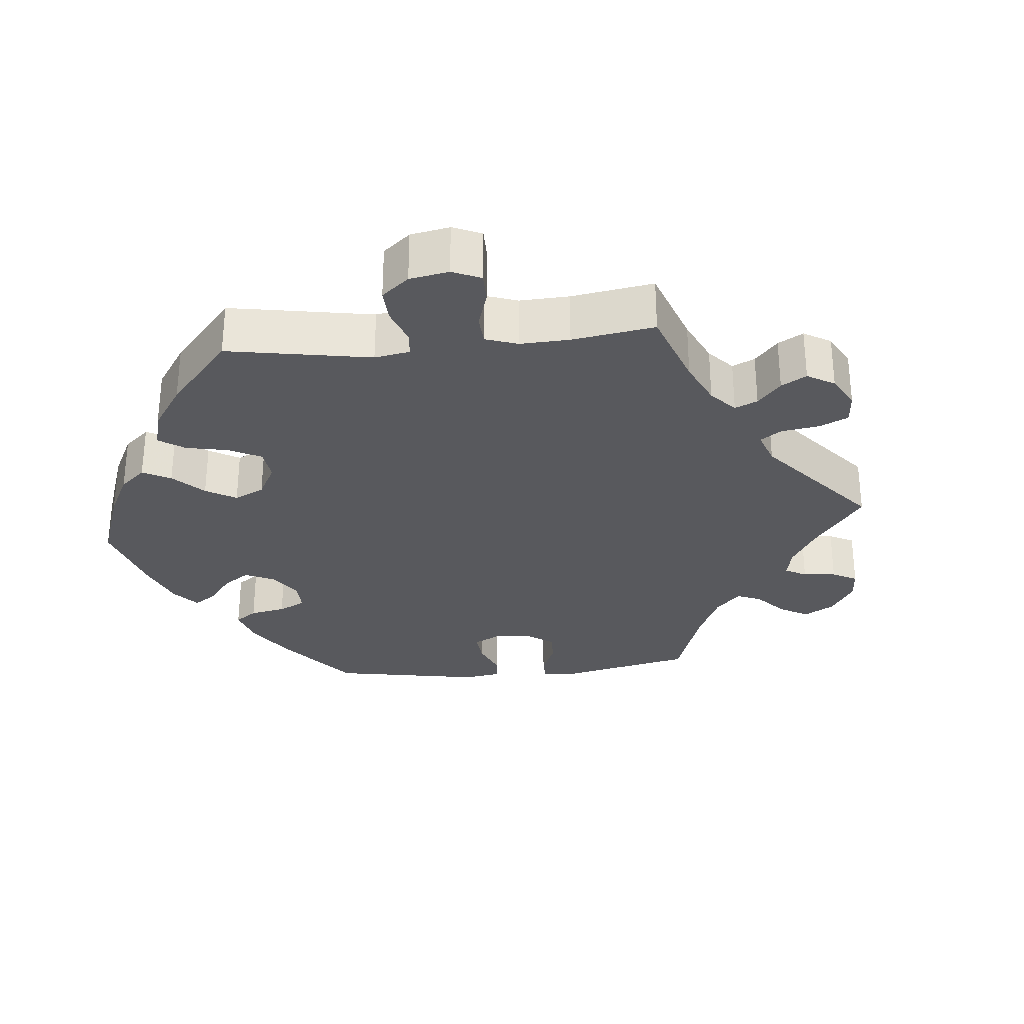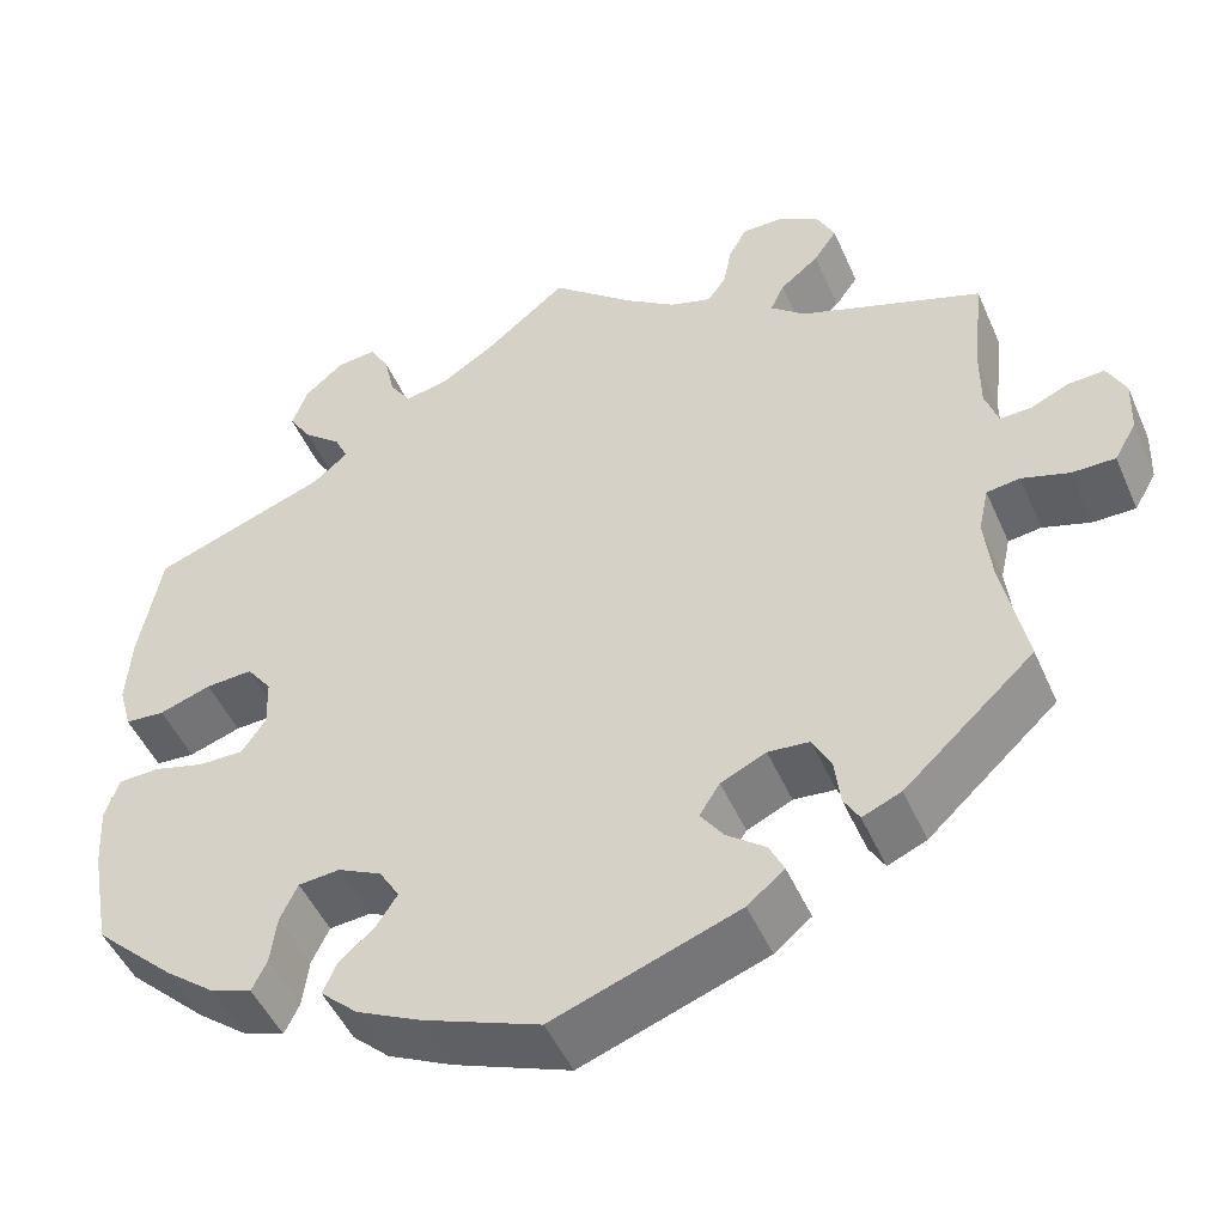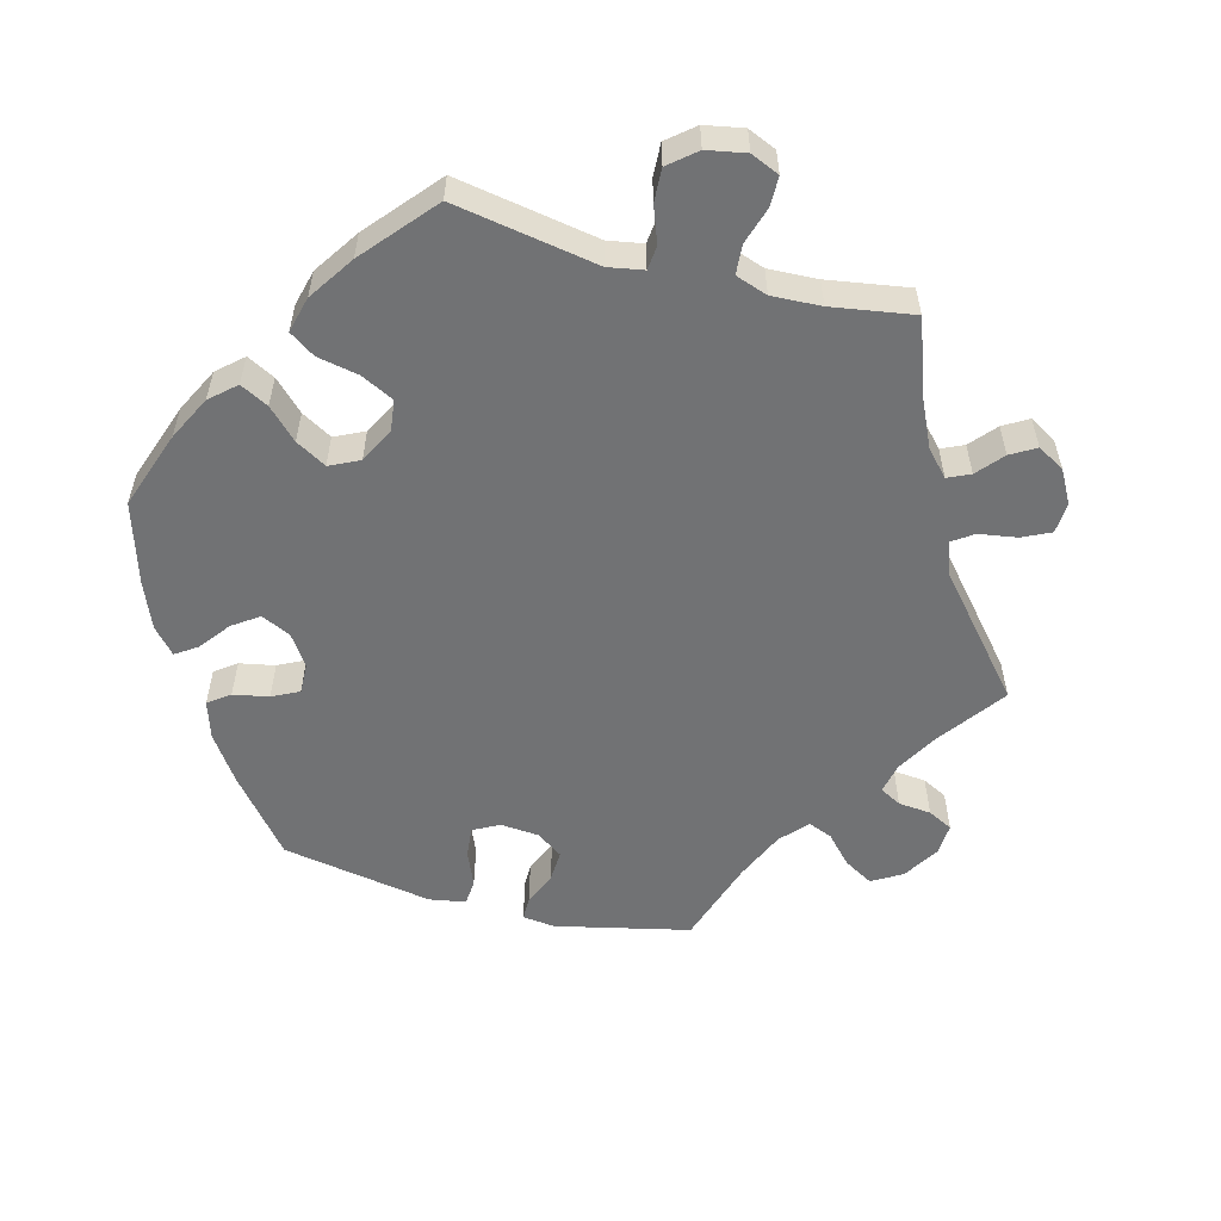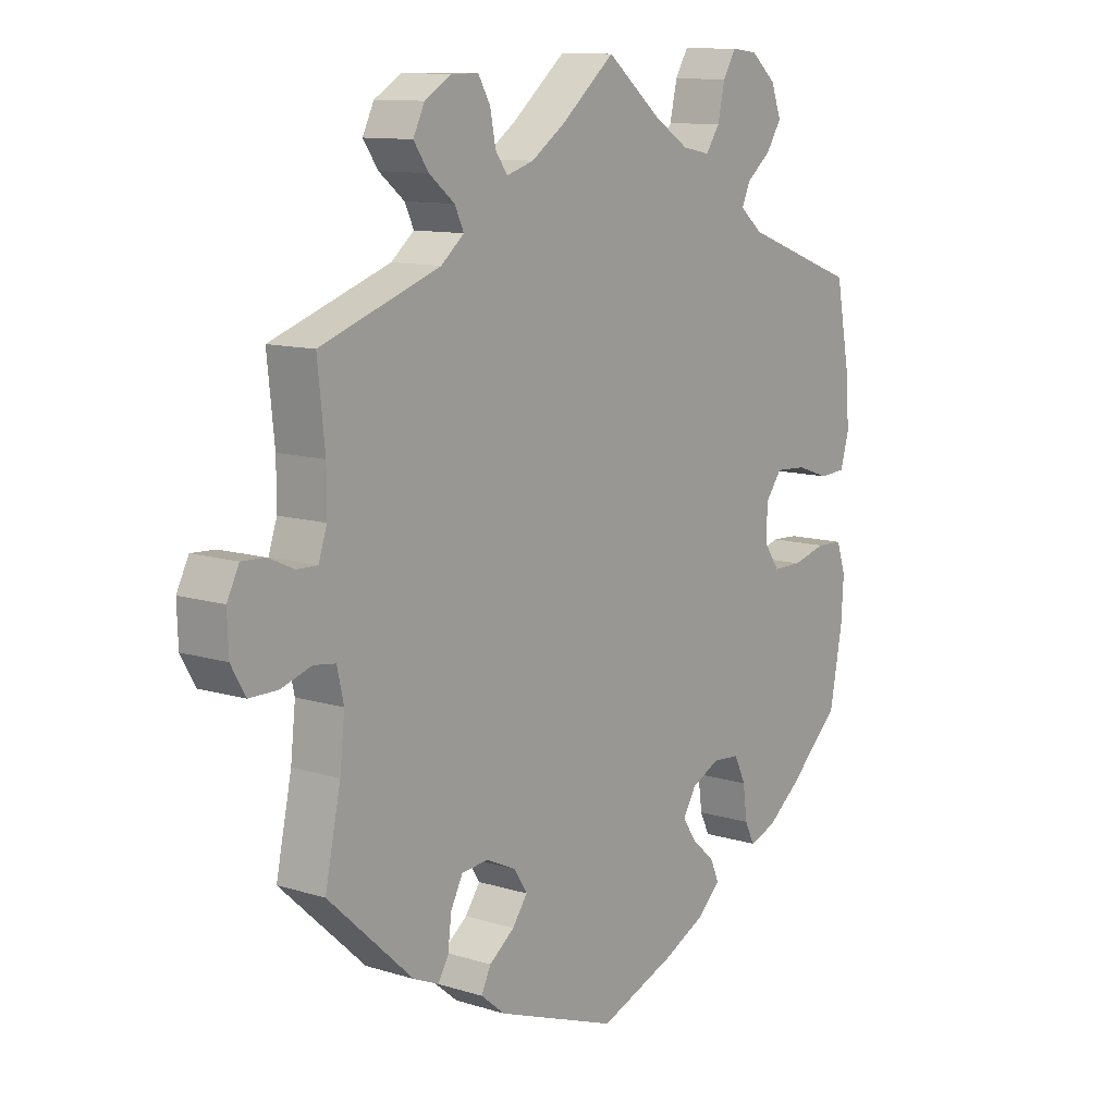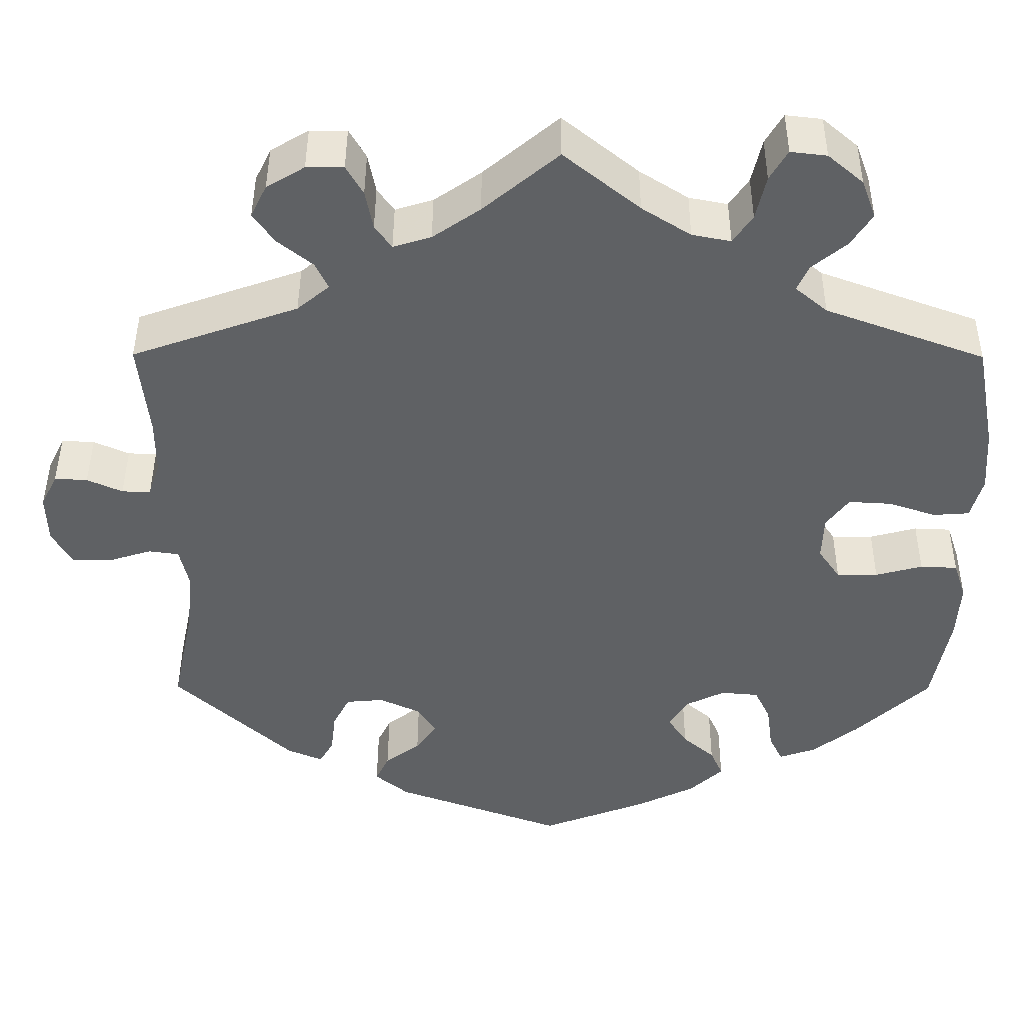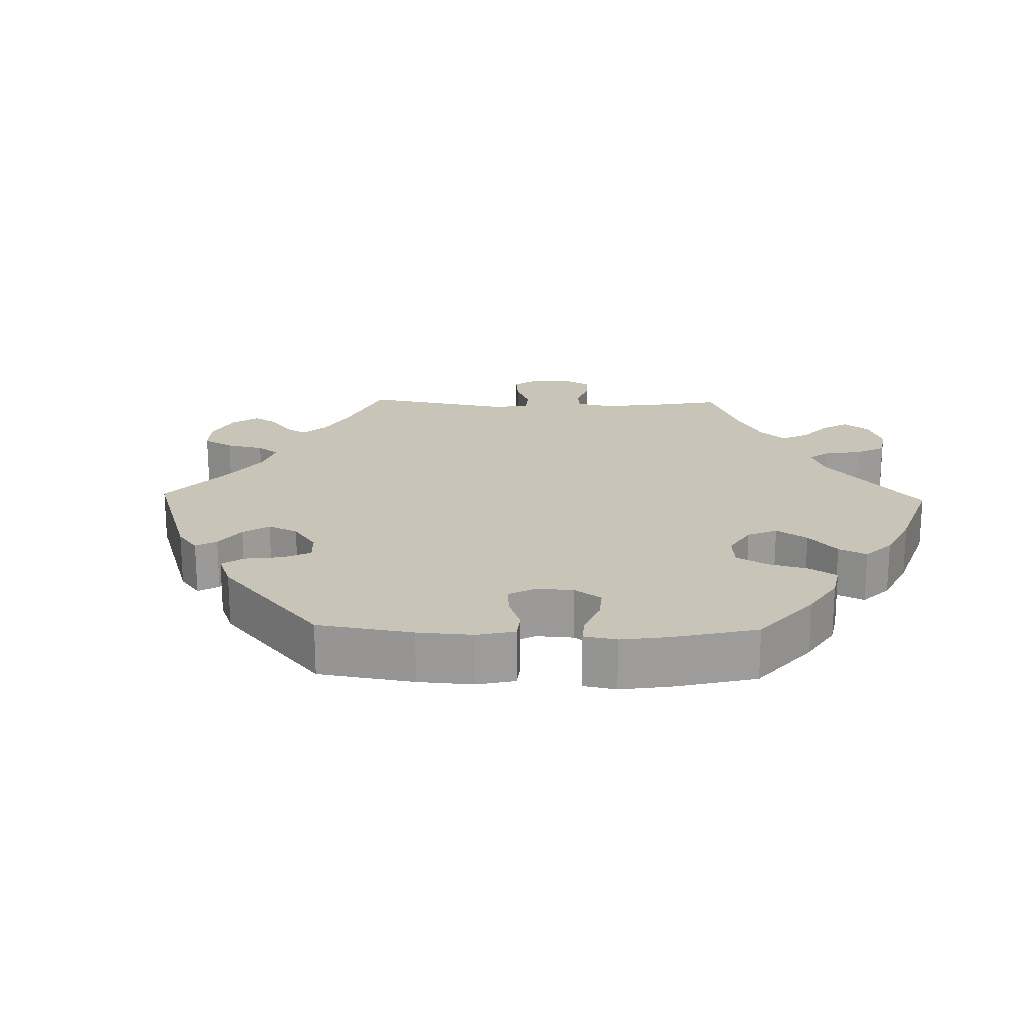
<metadata>
{"format":"obj","ext":"obj","renderer":"f3d","projection":"perspective","resolution":1024,"background":"white","views":[{"elev":-29.8,"azim":-24.5,"up":"+Y"},{"elev":-48.5,"azim":23.1,"up":"+Z"},{"elev":-55.4,"azim":-44.8,"up":"+Y"},{"elev":11.1,"azim":127.4,"up":"+Z"},{"elev":43.6,"azim":-179.8,"up":"+Z"},{"elev":20.1,"azim":-148.5,"up":"+Y"}]}
</metadata>
<code>
v 0.489 0.07 0.176
v 0.489 0.07 0.11
v 0.503 0.07 0.068
v 0.537 0.07 0.069
v 0.579 0.07 0.088
v 0.618 0.07 0.09
v 0.638 0.07 0.05
v 0.636 0.07 -0.009
v 0.612 0.07 -0.051
v 0.565 0.07 -0.051
v 0.514 0.07 -0.035
v 0.478 0.07 -0.04
v 0.467 0.07 -0.089
v 0.475 0.07 -0.164
v 0.501 0.07 -0.288
v 0.36 0.07 -0.418
v 0.318 0.07 -0.436
v 0.301 0.07 -0.407
v 0.295 0.07 -0.357
v 0.275 0.07 -0.318
v 0.23 0.07 -0.314
v 0.181 0.07 -0.337
v 0.159 0.07 -0.372
v 0.184 0.07 -0.407
v 0.226 0.07 -0.439
v 0.242 0.07 -0.472
v 0.202 0.07 -0.505
v 0.001 0.07 -0.578
v -0.125 0.07 -0.53
v -0.195 0.07 -0.496
v -0.235 0.07 -0.459
v -0.22 0.07 -0.425
v -0.182 0.07 -0.392
v -0.159 0.07 -0.357
v -0.181 0.07 -0.321
v -0.228 0.07 -0.298
v -0.273 0.07 -0.302
v -0.292 0.07 -0.342
v -0.299 0.07 -0.395
v -0.315 0.07 -0.428
v -0.359 0.07 -0.413
v -0.414 0.07 -0.37
v -0.501 0.07 -0.288
v -0.522 0.07 -0.175
v -0.526 0.07 -0.106
v -0.511 0.07 -0.061
v -0.467 0.07 -0.059
v -0.411 0.07 -0.074
v -0.362 0.07 -0.074
v -0.336 0.07 -0.036
v -0.338 0.07 0.018
v -0.365 0.07 0.054
v -0.416 0.07 0.051
v -0.472 0.07 0.032
v -0.515 0.07 0.035
v -0.529 0.07 0.085
v -0.524 0.07 0.161
v -0.5 0.07 0.289
v -0.31 0.07 0.359
v -0.272 0.07 0.391
v -0.286 0.07 0.422
v -0.327 0.07 0.456
v -0.352 0.07 0.495
v -0.335 0.07 0.541
v -0.293 0.07 0.577
v -0.25 0.07 0.582
v -0.229 0.07 0.546
v -0.217 0.07 0.493
v -0.194 0.07 0.459
v -0.148 0.07 0.468
v -0.09 0.07 0.505
v 0 0.07 0.578
v 0.089 0.07 0.503
v 0.145 0.07 0.464
v 0.19 0.07 0.45
v 0.21 0.07 0.478
v 0.219 0.07 0.525
v 0.239 0.07 0.56
v 0.283 0.07 0.56
v 0.328 0.07 0.533
v 0.347 0.07 0.494
v 0.322 0.07 0.458
v 0.28 0.07 0.424
v 0.265 0.07 0.392
v 0.303 0.07 0.36
v 0.501 0.07 0.29
v 0.489 0 0.176
v 0.489 0 0.11
v 0.503 0 0.068
v 0.537 0 0.069
v 0.579 0 0.088
v 0.618 0 0.09
v 0.638 0 0.05
v 0.636 0 -0.009
v 0.612 0 -0.051
v 0.565 0 -0.051
v 0.514 0 -0.035
v 0.478 0 -0.04
v 0.467 0 -0.089
v 0.475 0 -0.164
v 0.501 0 -0.288
v 0.36 0 -0.418
v 0.318 0 -0.436
v 0.301 0 -0.407
v 0.295 0 -0.357
v 0.275 0 -0.318
v 0.23 0 -0.314
v 0.181 0 -0.337
v 0.159 0 -0.372
v 0.184 0 -0.407
v 0.226 0 -0.439
v 0.242 0 -0.472
v 0.202 0 -0.505
v 0.001 0 -0.578
v -0.125 0 -0.53
v -0.195 0 -0.496
v -0.235 0 -0.459
v -0.22 0 -0.425
v -0.182 0 -0.392
v -0.159 0 -0.357
v -0.181 0 -0.321
v -0.228 0 -0.298
v -0.273 0 -0.302
v -0.292 0 -0.342
v -0.299 0 -0.395
v -0.315 0 -0.428
v -0.359 0 -0.413
v -0.414 0 -0.37
v -0.501 0 -0.288
v -0.522 0 -0.175
v -0.526 0 -0.106
v -0.511 0 -0.061
v -0.467 0 -0.059
v -0.411 0 -0.074
v -0.362 0 -0.074
v -0.336 0 -0.036
v -0.338 0 0.018
v -0.365 0 0.054
v -0.416 0 0.051
v -0.472 0 0.032
v -0.515 0 0.035
v -0.529 0 0.085
v -0.524 0 0.161
v -0.5 0 0.289
v -0.31 0 0.359
v -0.272 0 0.391
v -0.286 0 0.422
v -0.327 0 0.456
v -0.352 0 0.495
v -0.335 0 0.541
v -0.293 0 0.577
v -0.25 0 0.582
v -0.229 0 0.546
v -0.217 0 0.493
v -0.194 0 0.459
v -0.148 0 0.468
v -0.09 0 0.505
v 0 0 0.578
v 0.089 0 0.503
v 0.145 0 0.464
v 0.19 0 0.45
v 0.21 0 0.478
v 0.219 0 0.525
v 0.239 0 0.56
v 0.283 0 0.56
v 0.328 0 0.533
v 0.347 0 0.494
v 0.322 0 0.458
v 0.28 0 0.424
v 0.265 0 0.392
v 0.303 0 0.36
v 0.501 0 0.29
f 85 86 1
f 84 85 1 2
f 80 81 82 83
f 80 83 84
f 79 80 84
f 76 77 78 79
f 75 76 79 84
f 74 75 84 2
f 71 72 73
f 70 71 73 74
f 69 70 74 2
f 65 66 67 68
f 65 68 69
f 64 65 69
f 61 62 63 64
f 60 61 64 69
f 56 57 58 59
f 56 59 60
f 53 54 55 56
f 52 53 56 60
f 51 52 60 69
f 45 46 47 48
f 45 48 49
f 44 45 49
f 43 44 49
f 42 43 49 50
f 38 39 40 41
f 37 38 41 42
f 30 31 32 33
f 30 33 34
f 29 30 34
f 28 29 34
f 27 28 34 35
f 24 25 26 27
f 23 24 27 35
f 16 17 18 19
f 14 15 16 19
f 13 14 19 20
f 12 13 20 21
f 8 9 10 11
f 8 11 12
f 7 8 12
f 4 5 6 7
f 3 4 7 12
f 50 51 69 2
f 37 42 50 2
f 22 23 35 36
f 12 21 22 36
f 12 36 37
f 2 3 12 37
f 87 172 171
f 88 87 171 170
f 169 168 167 166
f 170 169 166
f 170 166 165
f 165 164 163 162
f 170 165 162 161
f 88 170 161 160
f 159 158 157
f 160 159 157 156
f 88 160 156 155
f 154 153 152 151
f 155 154 151
f 155 151 150
f 150 149 148 147
f 155 150 147 146
f 145 144 143 142
f 146 145 142
f 142 141 140 139
f 146 142 139 138
f 155 146 138 137
f 134 133 132 131
f 135 134 131
f 135 131 130
f 135 130 129
f 136 135 129 128
f 127 126 125 124
f 128 127 124 123
f 119 118 117 116
f 120 119 116
f 120 116 115
f 120 115 114
f 121 120 114 113
f 113 112 111 110
f 121 113 110 109
f 105 104 103 102
f 105 102 101 100
f 106 105 100 99
f 107 106 99 98
f 97 96 95 94
f 98 97 94
f 98 94 93
f 93 92 91 90
f 98 93 90 89
f 88 155 137 136
f 88 136 128 123
f 122 121 109 108
f 122 108 107 98
f 123 122 98
f 123 98 89 88
f 1 87 88 2
f 2 88 89 3
f 3 89 90 4
f 4 90 91 5
f 5 91 92 6
f 6 92 93 7
f 7 93 94 8
f 8 94 95 9
f 9 95 96 10
f 10 96 97 11
f 11 97 98 12
f 12 98 99 13
f 13 99 100 14
f 14 100 101 15
f 15 101 102 16
f 16 102 103 17
f 17 103 104 18
f 18 104 105 19
f 19 105 106 20
f 20 106 107 21
f 21 107 108 22
f 22 108 109 23
f 23 109 110 24
f 24 110 111 25
f 25 111 112 26
f 26 112 113 27
f 27 113 114 28
f 28 114 115 29
f 29 115 116 30
f 30 116 117 31
f 31 117 118 32
f 32 118 119 33
f 33 119 120 34
f 34 120 121 35
f 35 121 122 36
f 36 122 123 37
f 37 123 124 38
f 38 124 125 39
f 39 125 126 40
f 40 126 127 41
f 41 127 128 42
f 42 128 129 43
f 43 129 130 44
f 44 130 131 45
f 45 131 132 46
f 46 132 133 47
f 47 133 134 48
f 48 134 135 49
f 49 135 136 50
f 50 136 137 51
f 51 137 138 52
f 52 138 139 53
f 53 139 140 54
f 54 140 141 55
f 55 141 142 56
f 56 142 143 57
f 57 143 144 58
f 58 144 145 59
f 59 145 146 60
f 60 146 147 61
f 61 147 148 62
f 62 148 149 63
f 63 149 150 64
f 64 150 151 65
f 65 151 152 66
f 66 152 153 67
f 67 153 154 68
f 68 154 155 69
f 69 155 156 70
f 70 156 157 71
f 71 157 158 72
f 72 158 159 73
f 73 159 160 74
f 74 160 161 75
f 75 161 162 76
f 76 162 163 77
f 77 163 164 78
f 78 164 165 79
f 79 165 166 80
f 80 166 167 81
f 81 167 168 82
f 82 168 169 83
f 83 169 170 84
f 84 170 171 85
f 85 171 172 86
f 86 172 87 1

</code>
